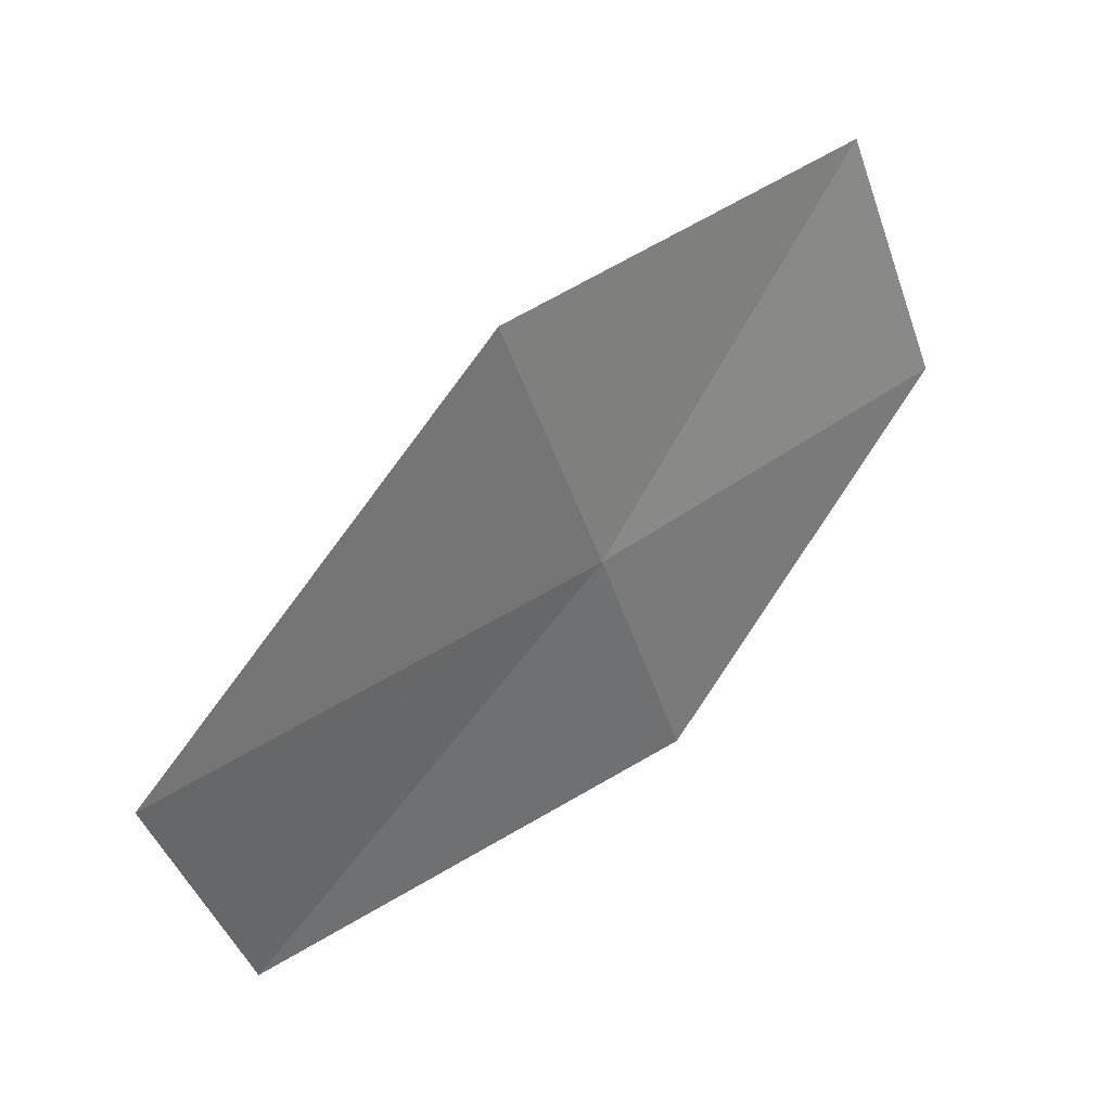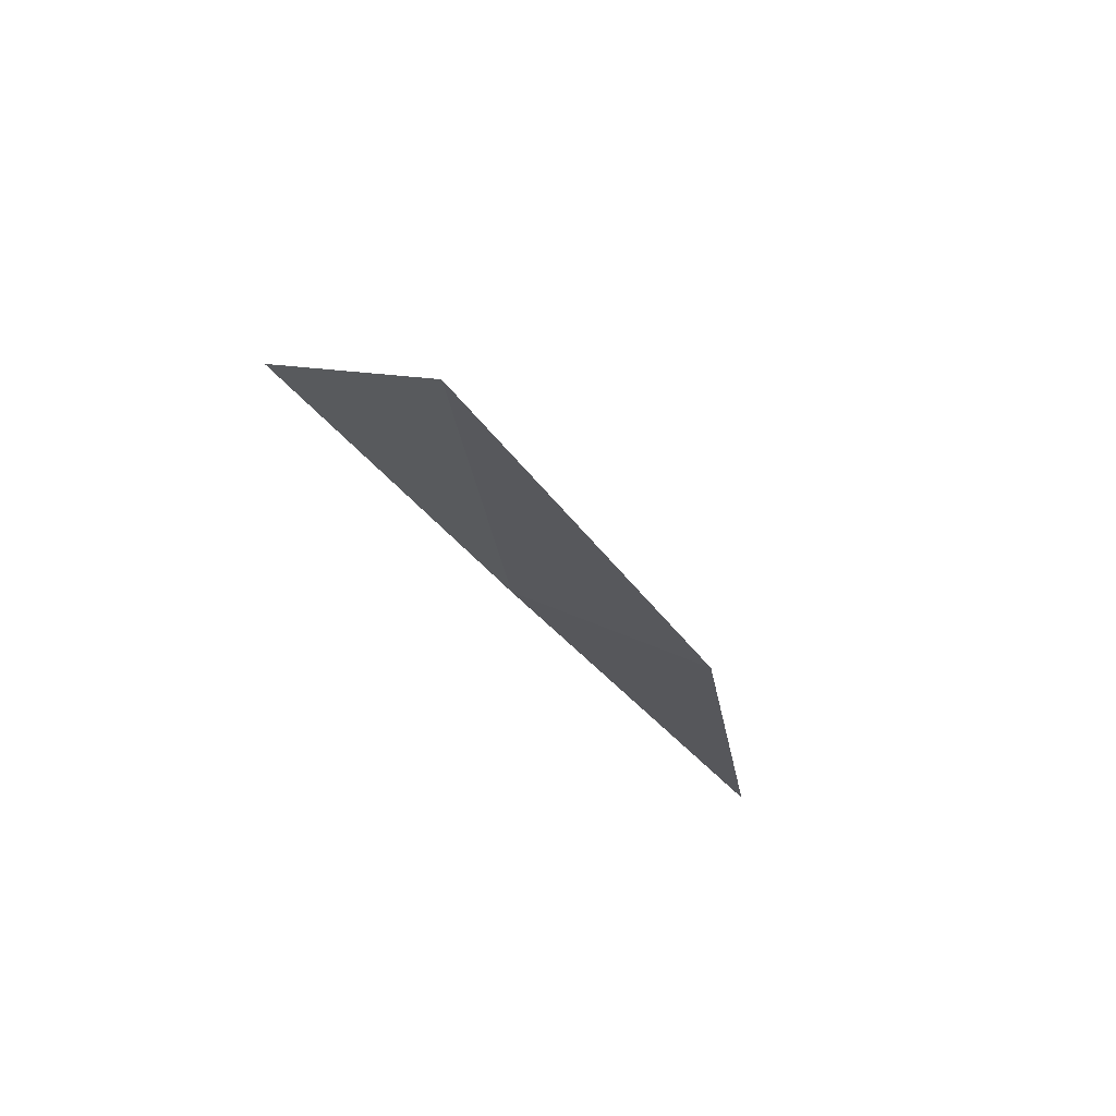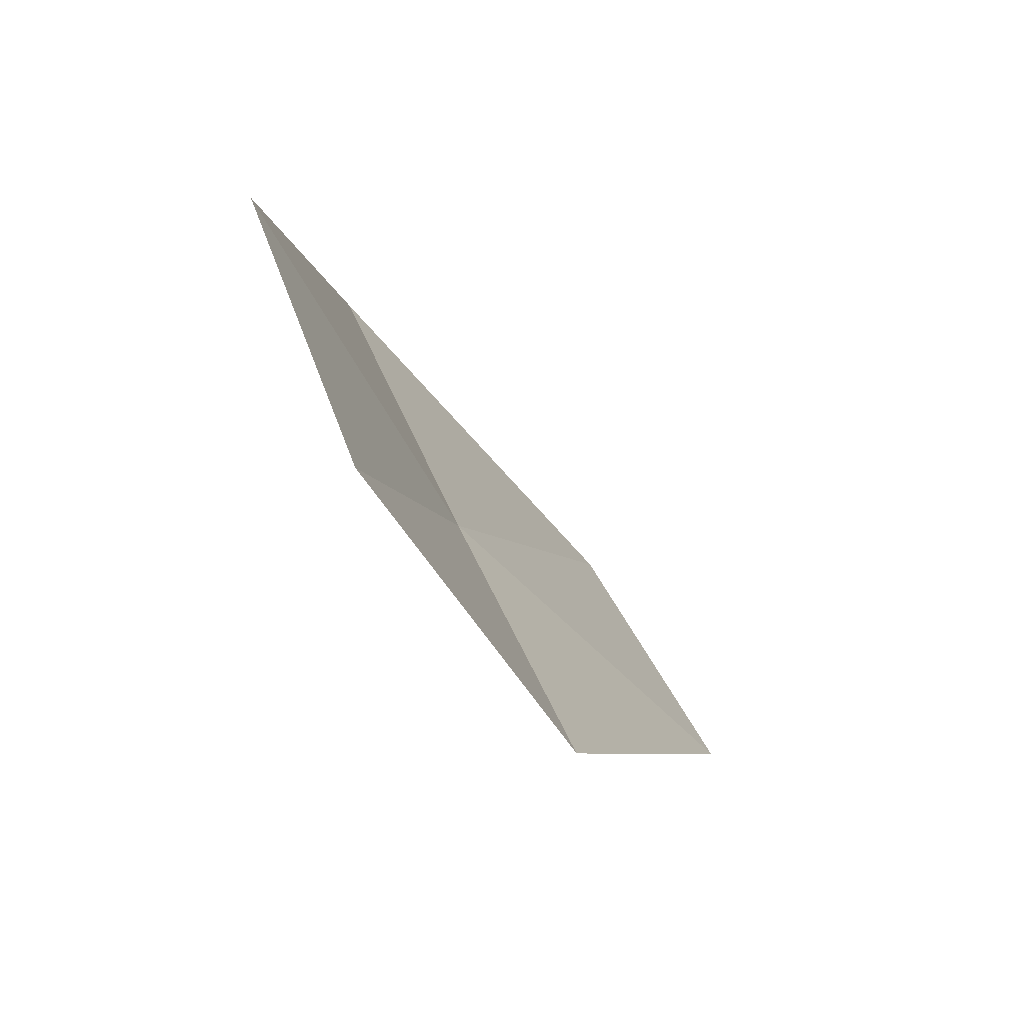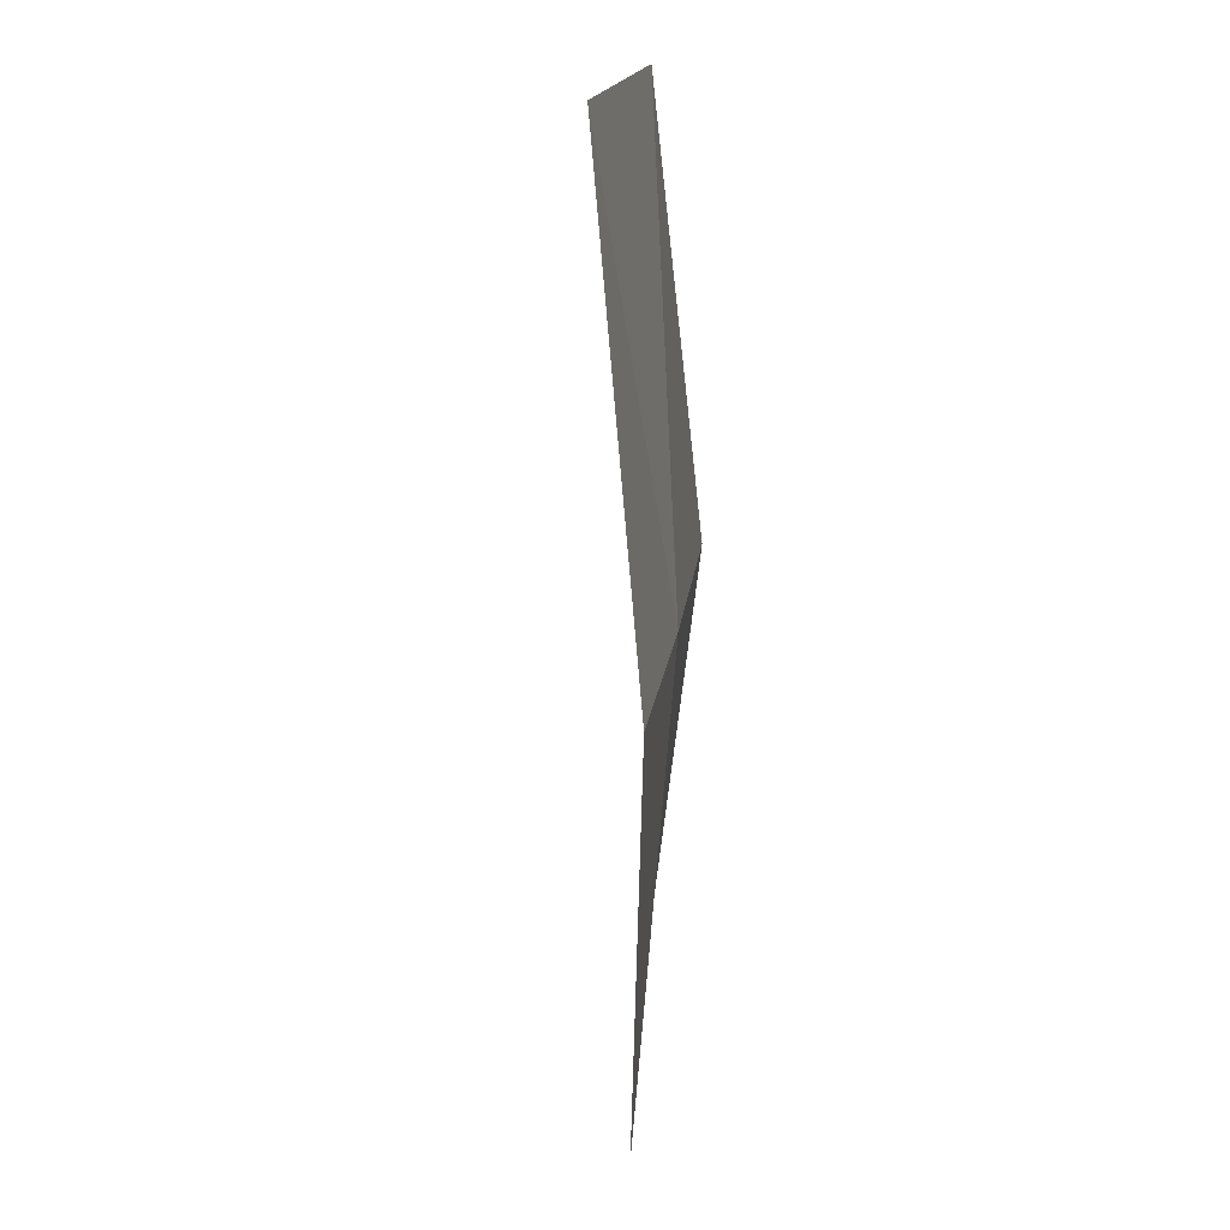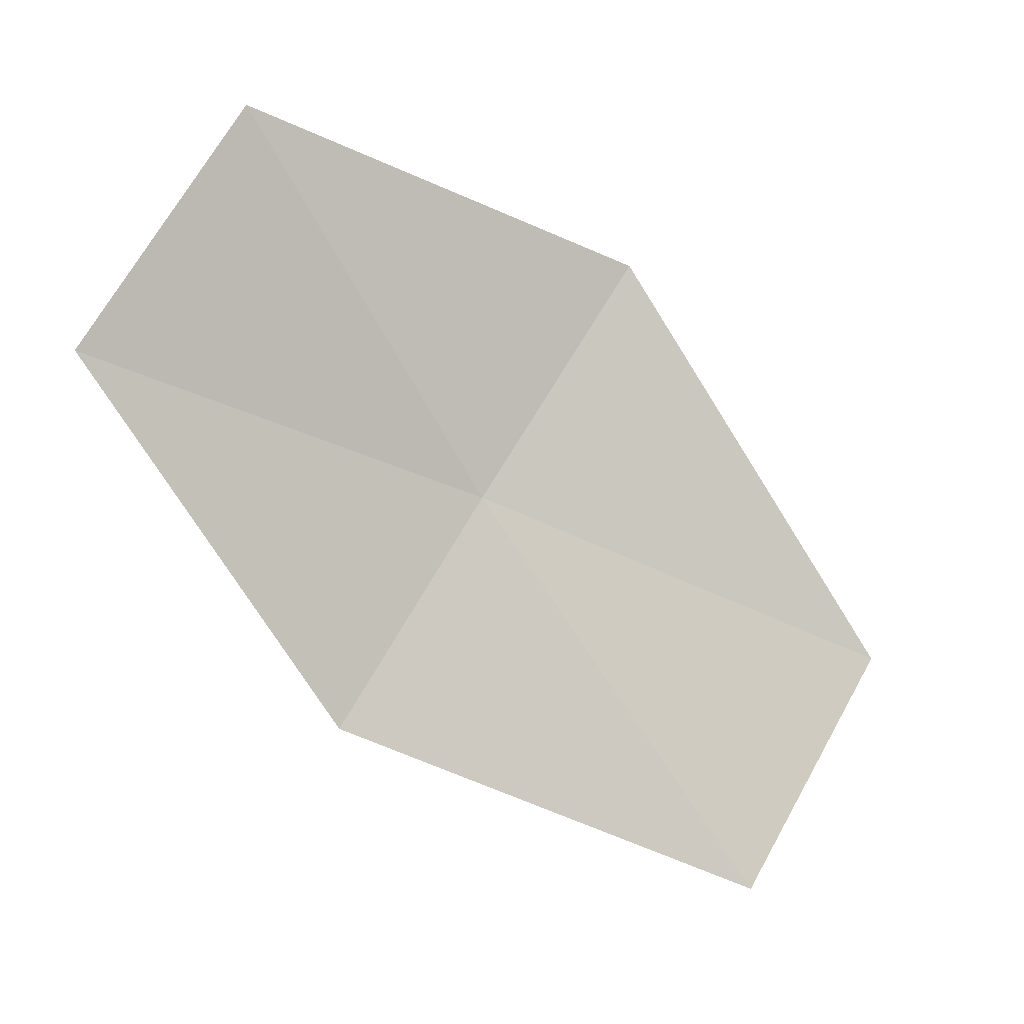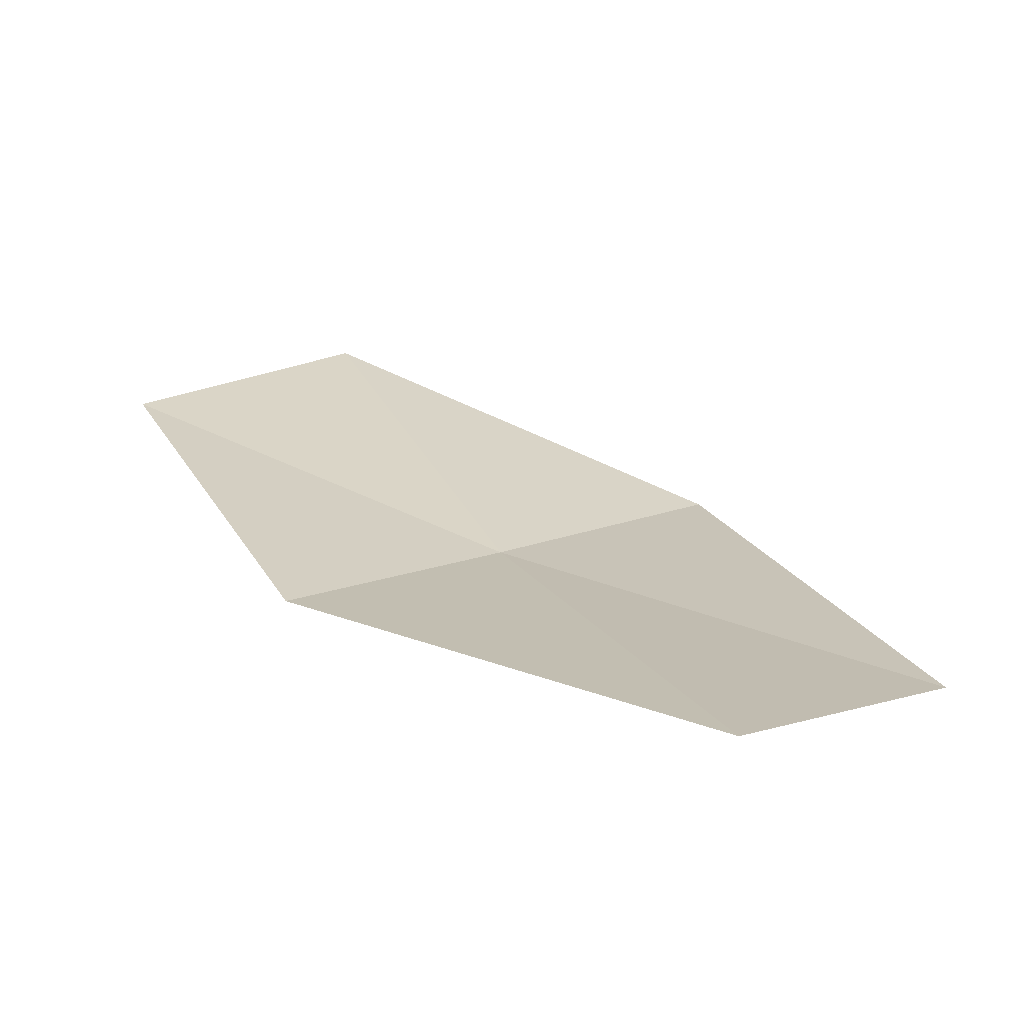
<metadata>
{"format":"obj","ext":"obj","renderer":"f3d","projection":"perspective","resolution":1024,"background":"white","views":[{"elev":-7.4,"azim":47.3,"up":"+Y"},{"elev":38.7,"azim":146.6,"up":"+Y"},{"elev":-66.7,"azim":-178.4,"up":"+Z"},{"elev":-33.3,"azim":-27.1,"up":"+Z"},{"elev":30.9,"azim":-116.0,"up":"+Y"},{"elev":-36.7,"azim":-95.0,"up":"+Y"}]}
</metadata>
<code>
v 11.42 111 32.85
v 10.85 110.3 31.78
v 10.02 109.1 33.76
v 10.69 109.9 34.9
v 12.03 111.9 34.03
v 11.77 112.2 30.88
v 12.27 113.1 31.98
f 1 2 3
f 1 3 4
f 1 4 5
f 1 6 2
f 1 7 6
f 1 5 7

</code>
